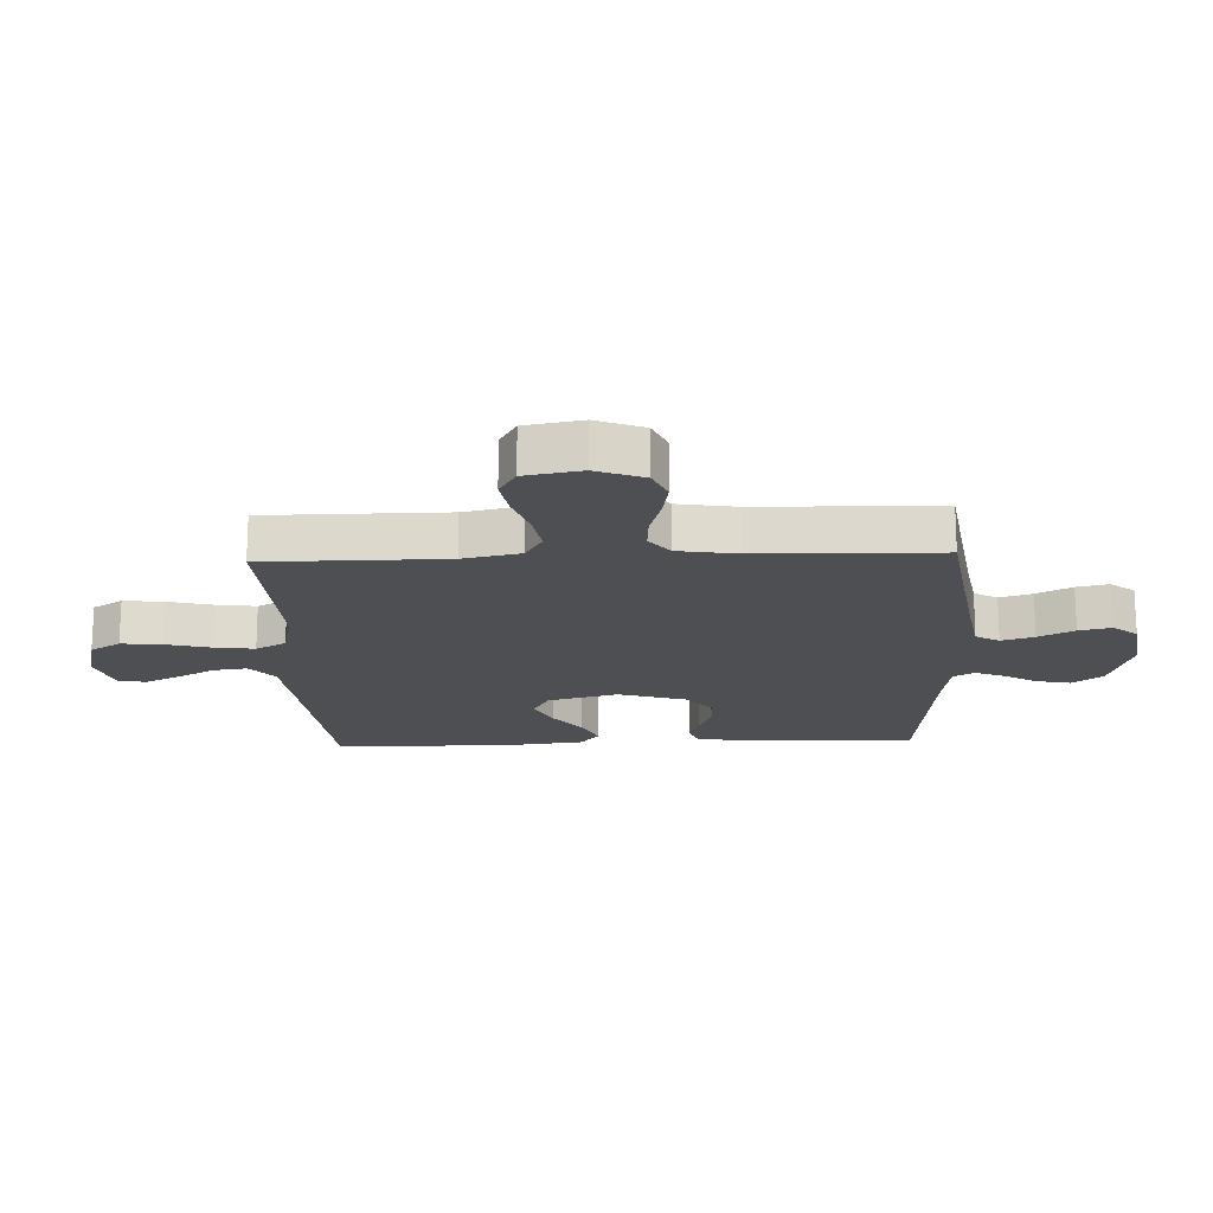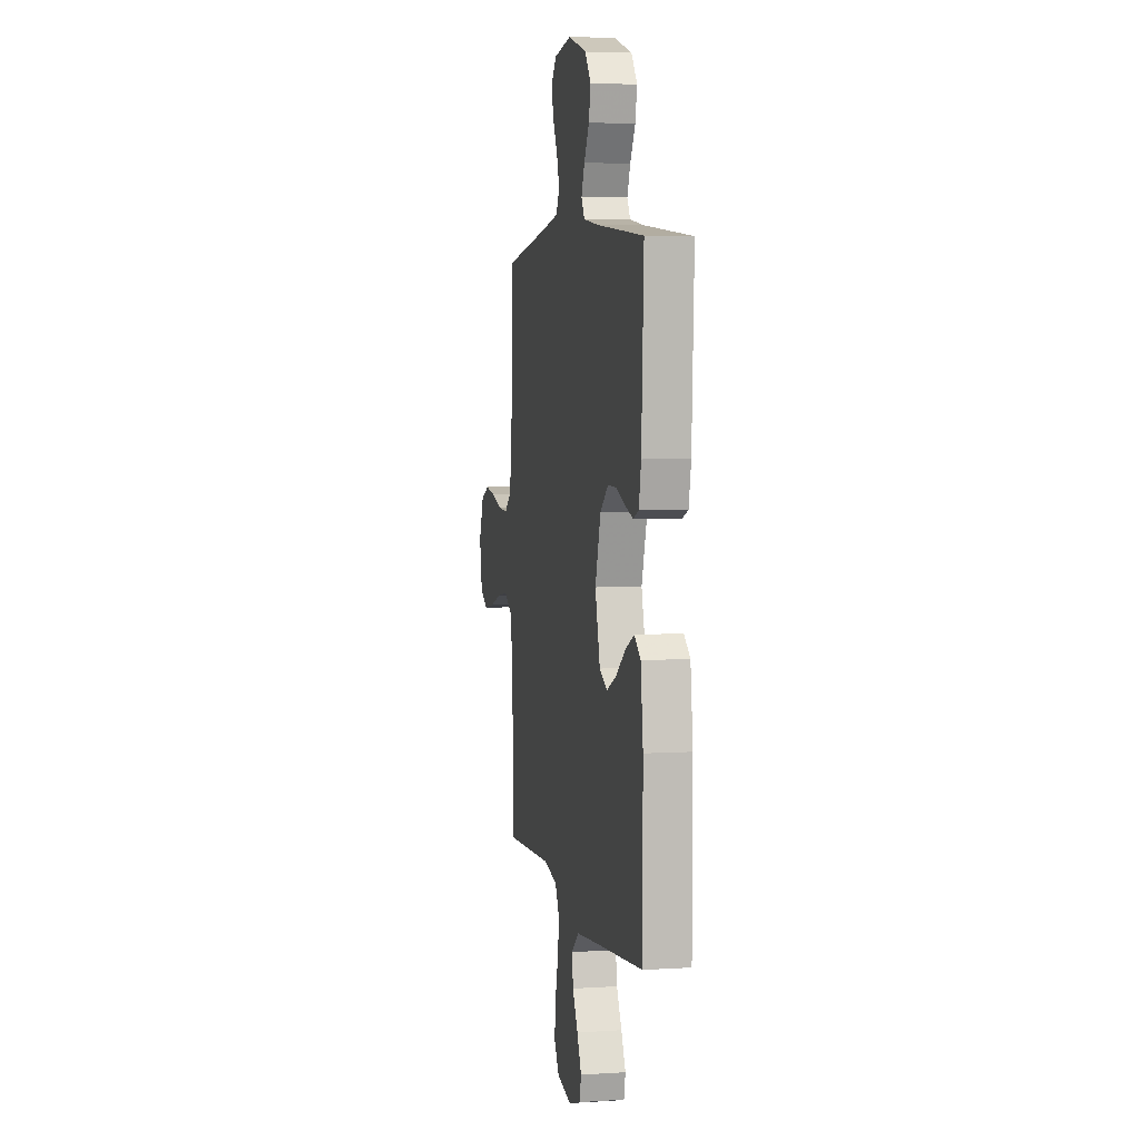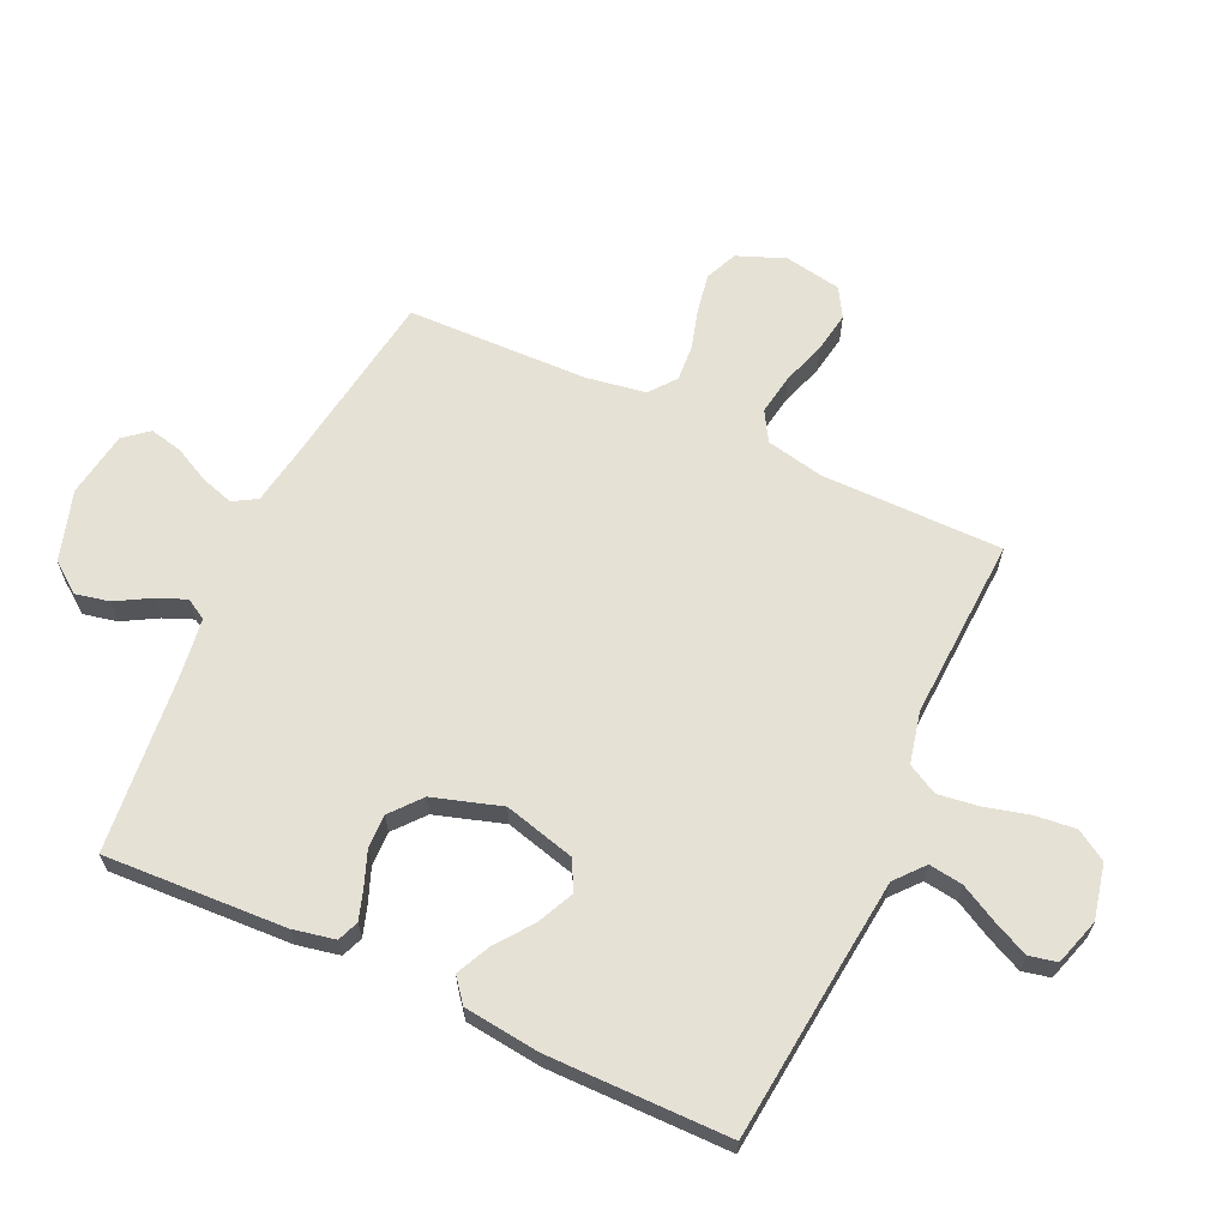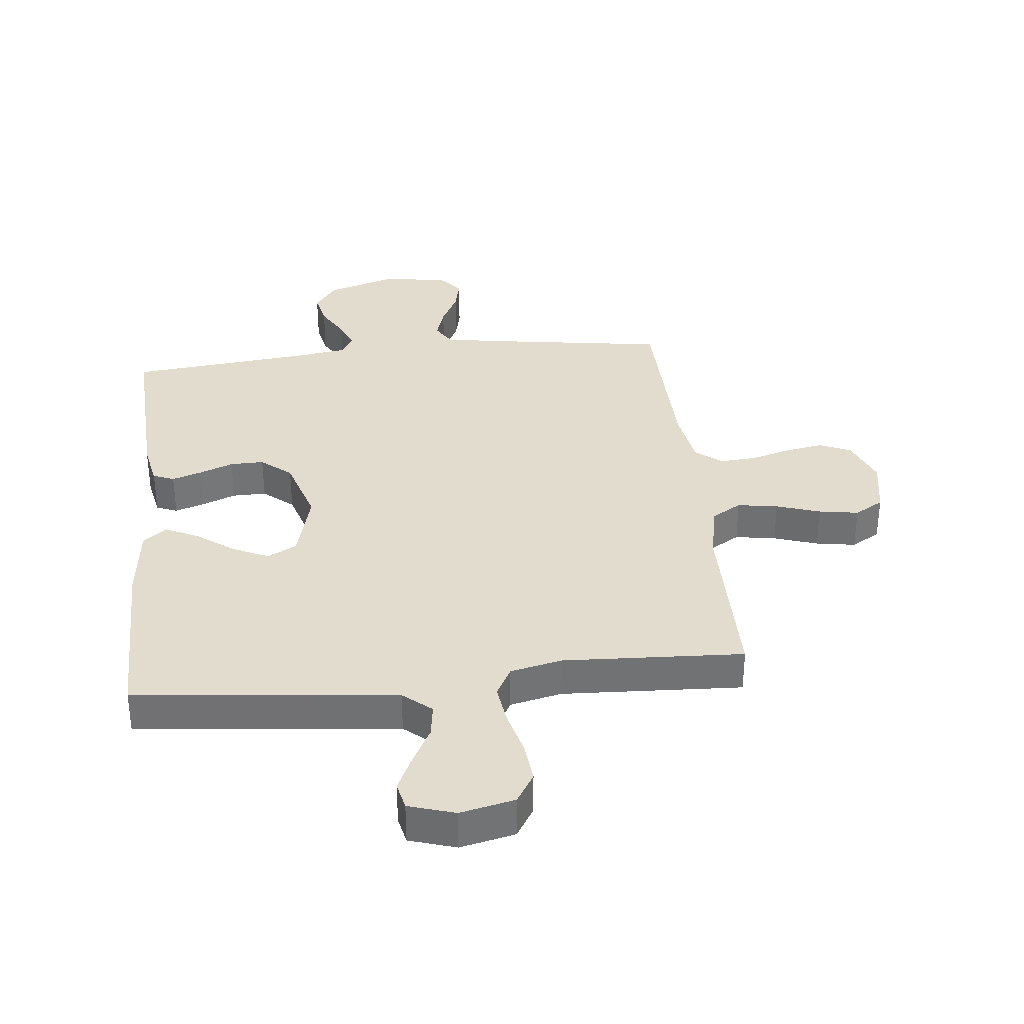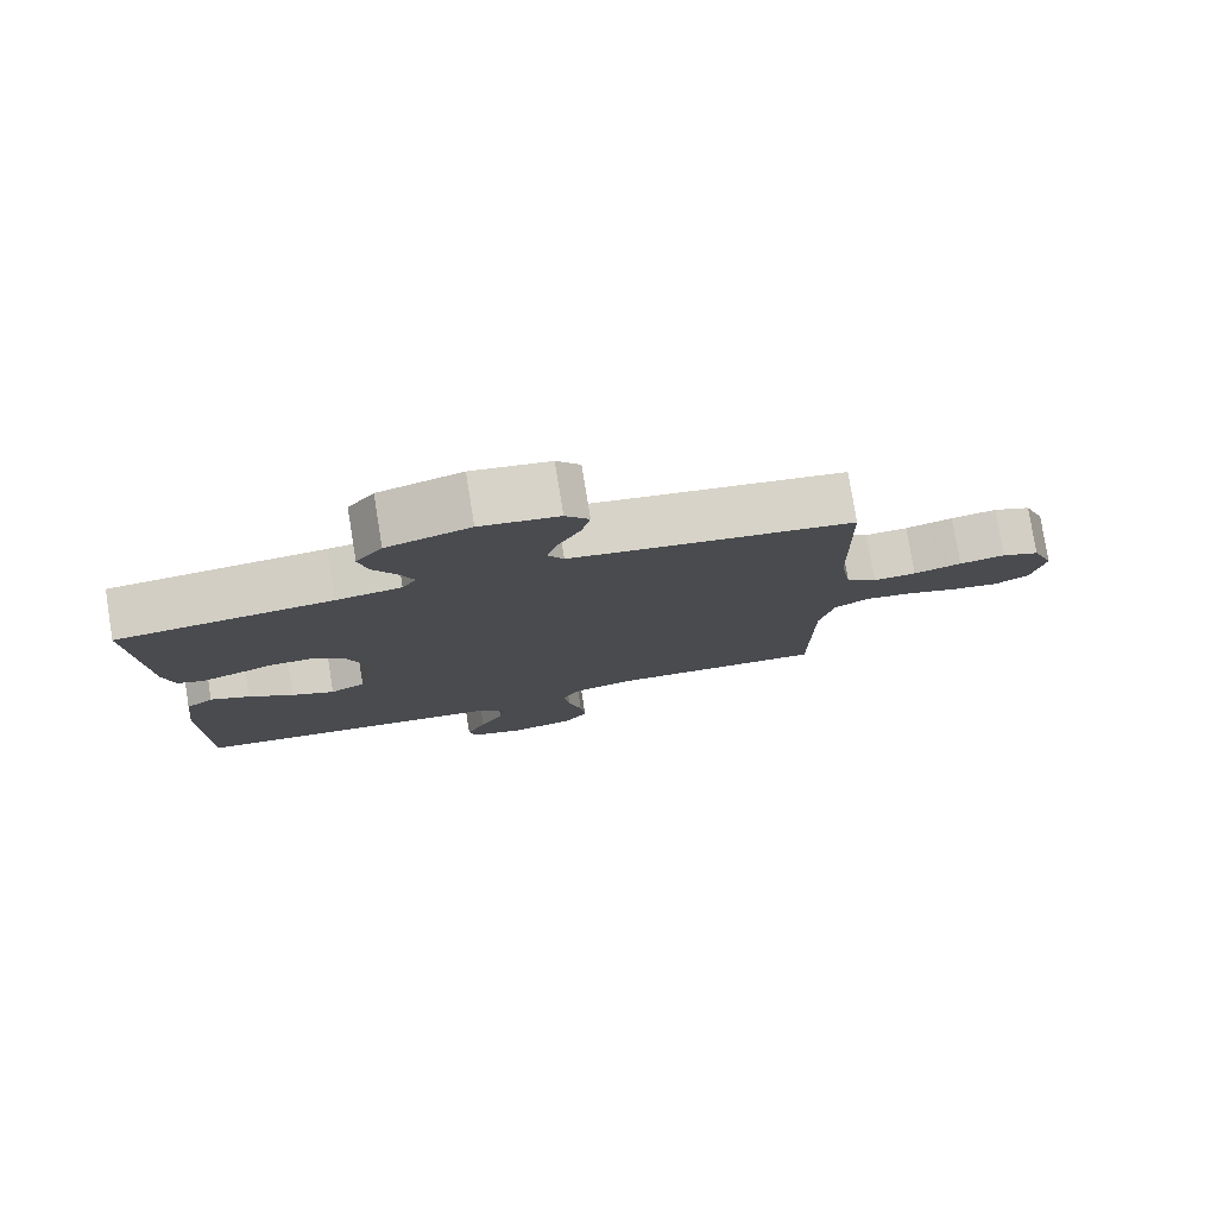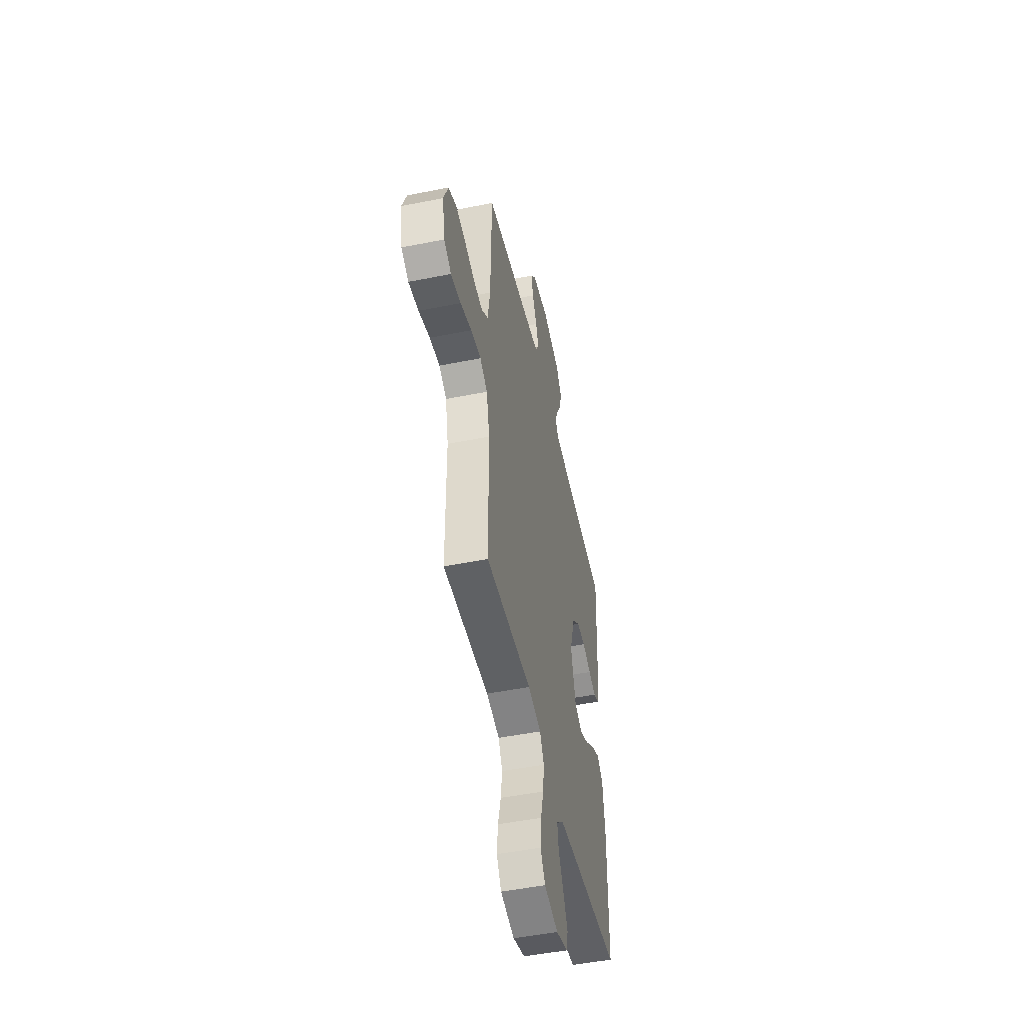
<metadata>
{"format":"obj","ext":"obj","renderer":"f3d","projection":"perspective","resolution":1024,"background":"white","views":[{"elev":-18.1,"azim":-87.7,"up":"+Y"},{"elev":4.7,"azim":78.5,"up":"+Z"},{"elev":64.4,"azim":114.7,"up":"+Y"},{"elev":34.7,"azim":173.9,"up":"+Y"},{"elev":78.9,"azim":170.8,"up":"+Z"},{"elev":-49.4,"azim":-77.5,"up":"+Z"}]}
</metadata>
<code>
v -0.5 0.07 -0.5
v -0.501 0.07 -0.2
v -0.521 0.07 -0.105
v -0.57 0.07 -0.076
v -0.637 0.07 -0.087
v -0.71 0.07 -0.111
v -0.776 0.07 -0.122
v -0.824 0.07 -0.094
v -0.841 0.07 0
v -0.81 0.07 0.079
v -0.757 0.07 0.102
v -0.693 0.07 0.091
v -0.626 0.07 0.072
v -0.566 0.07 0.068
v -0.523 0.07 0.102
v -0.507 0.07 0.2
v -0.5 0.07 0.5
v -0.2 0.07 0.545
v -0.106 0.07 0.561
v -0.083 0.07 0.6
v -0.1 0.07 0.654
v -0.13 0.07 0.713
v -0.142 0.07 0.767
v -0.109 0.07 0.807
v 0 0.07 0.824
v 0.116 0.07 0.788
v 0.153 0.07 0.738
v 0.141 0.07 0.682
v 0.109 0.07 0.626
v 0.089 0.07 0.577
v 0.109 0.07 0.543
v 0.2 0.07 0.53
v 0.5 0.07 0.5
v 0.486 0.07 0.2
v 0.472 0.07 0.13
v 0.437 0.07 0.116
v 0.388 0.07 0.132
v 0.331 0.07 0.154
v 0.275 0.07 0.155
v 0.225 0.07 0.113
v 0.19 0.07 0
v 0.221 0.07 -0.117
v 0.27 0.07 -0.143
v 0.33 0.07 -0.115
v 0.392 0.07 -0.069
v 0.447 0.07 -0.043
v 0.486 0.07 -0.074
v 0.501 0.07 -0.2
v 0.5 0.07 -0.5
v 0.2 0.07 -0.531
v 0.065 0.07 -0.546
v 0.018 0.07 -0.586
v 0.026 0.07 -0.642
v 0.059 0.07 -0.703
v 0.087 0.07 -0.762
v 0.077 0.07 -0.808
v 0 0.07 -0.832
v -0.091 0.07 -0.812
v -0.122 0.07 -0.762
v -0.115 0.07 -0.694
v -0.096 0.07 -0.621
v -0.087 0.07 -0.554
v -0.114 0.07 -0.504
v -0.2 0.07 -0.485
v -0.5 0 -0.5
v -0.501 0 -0.2
v -0.521 0 -0.105
v -0.57 0 -0.076
v -0.637 0 -0.087
v -0.71 0 -0.111
v -0.776 0 -0.122
v -0.824 0 -0.094
v -0.841 0 0
v -0.81 0 0.079
v -0.757 0 0.102
v -0.693 0 0.091
v -0.626 0 0.072
v -0.566 0 0.068
v -0.523 0 0.102
v -0.507 0 0.2
v -0.5 0 0.5
v -0.2 0 0.545
v -0.106 0 0.561
v -0.083 0 0.6
v -0.1 0 0.654
v -0.13 0 0.713
v -0.142 0 0.767
v -0.109 0 0.807
v 0 0 0.824
v 0.116 0 0.788
v 0.153 0 0.738
v 0.141 0 0.682
v 0.109 0 0.626
v 0.089 0 0.577
v 0.109 0 0.543
v 0.2 0 0.53
v 0.5 0 0.5
v 0.486 0 0.2
v 0.472 0 0.13
v 0.437 0 0.116
v 0.388 0 0.132
v 0.331 0 0.154
v 0.275 0 0.155
v 0.225 0 0.113
v 0.19 0 0
v 0.221 0 -0.117
v 0.27 0 -0.143
v 0.33 0 -0.115
v 0.392 0 -0.069
v 0.447 0 -0.043
v 0.486 0 -0.074
v 0.501 0 -0.2
v 0.5 0 -0.5
v 0.2 0 -0.531
v 0.065 0 -0.546
v 0.018 0 -0.586
v 0.026 0 -0.642
v 0.059 0 -0.703
v 0.087 0 -0.762
v 0.077 0 -0.808
v 0 0 -0.832
v -0.091 0 -0.812
v -0.122 0 -0.762
v -0.115 0 -0.694
v -0.096 0 -0.621
v -0.087 0 -0.554
v -0.114 0 -0.504
v -0.2 0 -0.485
f 58 59 60 61
f 58 61 62
f 57 58 62
f 56 57 62
f 53 54 55 56
f 53 56 62 63
f 47 48 49 50
f 47 50 51
f 44 45 46 47
f 43 44 47 51
f 42 43 51 52
f 35 36 37 38
f 33 34 35 38
f 32 33 38 39
f 31 32 39 40
f 26 27 28 29
f 26 29 30
f 25 26 30
f 24 25 30
f 21 22 23 24
f 20 21 24 30
f 19 20 30 31
f 16 17 18
f 15 16 18 19
f 10 11 12 13
f 10 13 14
f 9 10 14
f 8 9 14
f 5 6 7 8
f 4 5 8 14
f 3 4 14 15
f 64 1 2
f 63 64 2 3
f 52 53 63
f 41 42 52 63
f 31 40 41 63
f 19 31 63
f 3 15 19 63
f 125 124 123 122
f 126 125 122
f 126 122 121
f 126 121 120
f 120 119 118 117
f 127 126 120 117
f 114 113 112 111
f 115 114 111
f 111 110 109 108
f 115 111 108 107
f 116 115 107 106
f 102 101 100 99
f 102 99 98 97
f 103 102 97 96
f 104 103 96 95
f 93 92 91 90
f 94 93 90
f 94 90 89
f 94 89 88
f 88 87 86 85
f 94 88 85 84
f 95 94 84 83
f 82 81 80
f 83 82 80 79
f 77 76 75 74
f 78 77 74
f 78 74 73
f 78 73 72
f 72 71 70 69
f 78 72 69 68
f 79 78 68 67
f 66 65 128
f 67 66 128 127
f 127 117 116
f 127 116 106 105
f 127 105 104 95
f 127 95 83
f 127 83 79 67
f 1 65 66 2
f 2 66 67 3
f 3 67 68 4
f 4 68 69 5
f 5 69 70 6
f 6 70 71 7
f 7 71 72 8
f 8 72 73 9
f 9 73 74 10
f 10 74 75 11
f 11 75 76 12
f 12 76 77 13
f 13 77 78 14
f 14 78 79 15
f 15 79 80 16
f 16 80 81 17
f 17 81 82 18
f 18 82 83 19
f 19 83 84 20
f 20 84 85 21
f 21 85 86 22
f 22 86 87 23
f 23 87 88 24
f 24 88 89 25
f 25 89 90 26
f 26 90 91 27
f 27 91 92 28
f 28 92 93 29
f 29 93 94 30
f 30 94 95 31
f 31 95 96 32
f 32 96 97 33
f 33 97 98 34
f 34 98 99 35
f 35 99 100 36
f 36 100 101 37
f 37 101 102 38
f 38 102 103 39
f 39 103 104 40
f 40 104 105 41
f 41 105 106 42
f 42 106 107 43
f 43 107 108 44
f 44 108 109 45
f 45 109 110 46
f 46 110 111 47
f 47 111 112 48
f 48 112 113 49
f 49 113 114 50
f 50 114 115 51
f 51 115 116 52
f 52 116 117 53
f 53 117 118 54
f 54 118 119 55
f 55 119 120 56
f 56 120 121 57
f 57 121 122 58
f 58 122 123 59
f 59 123 124 60
f 60 124 125 61
f 61 125 126 62
f 62 126 127 63
f 63 127 128 64
f 64 128 65 1

</code>
